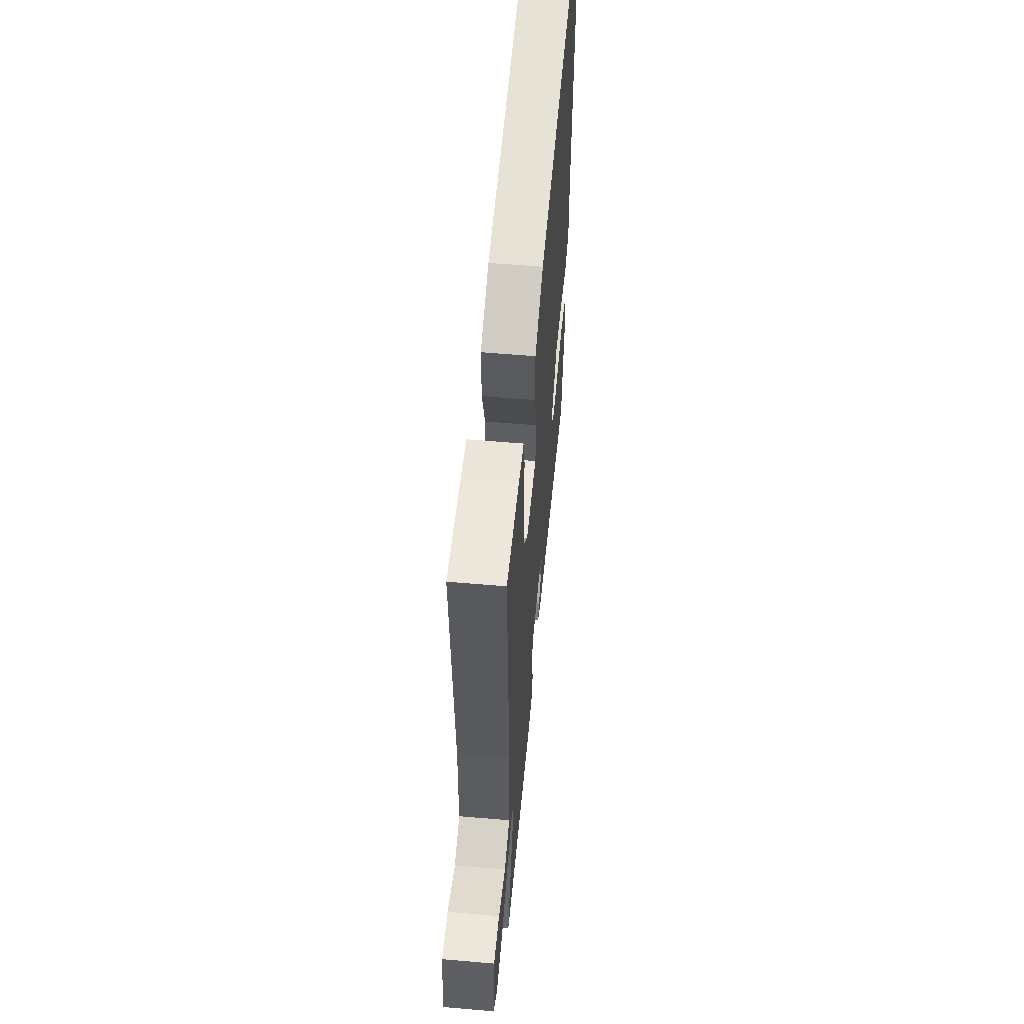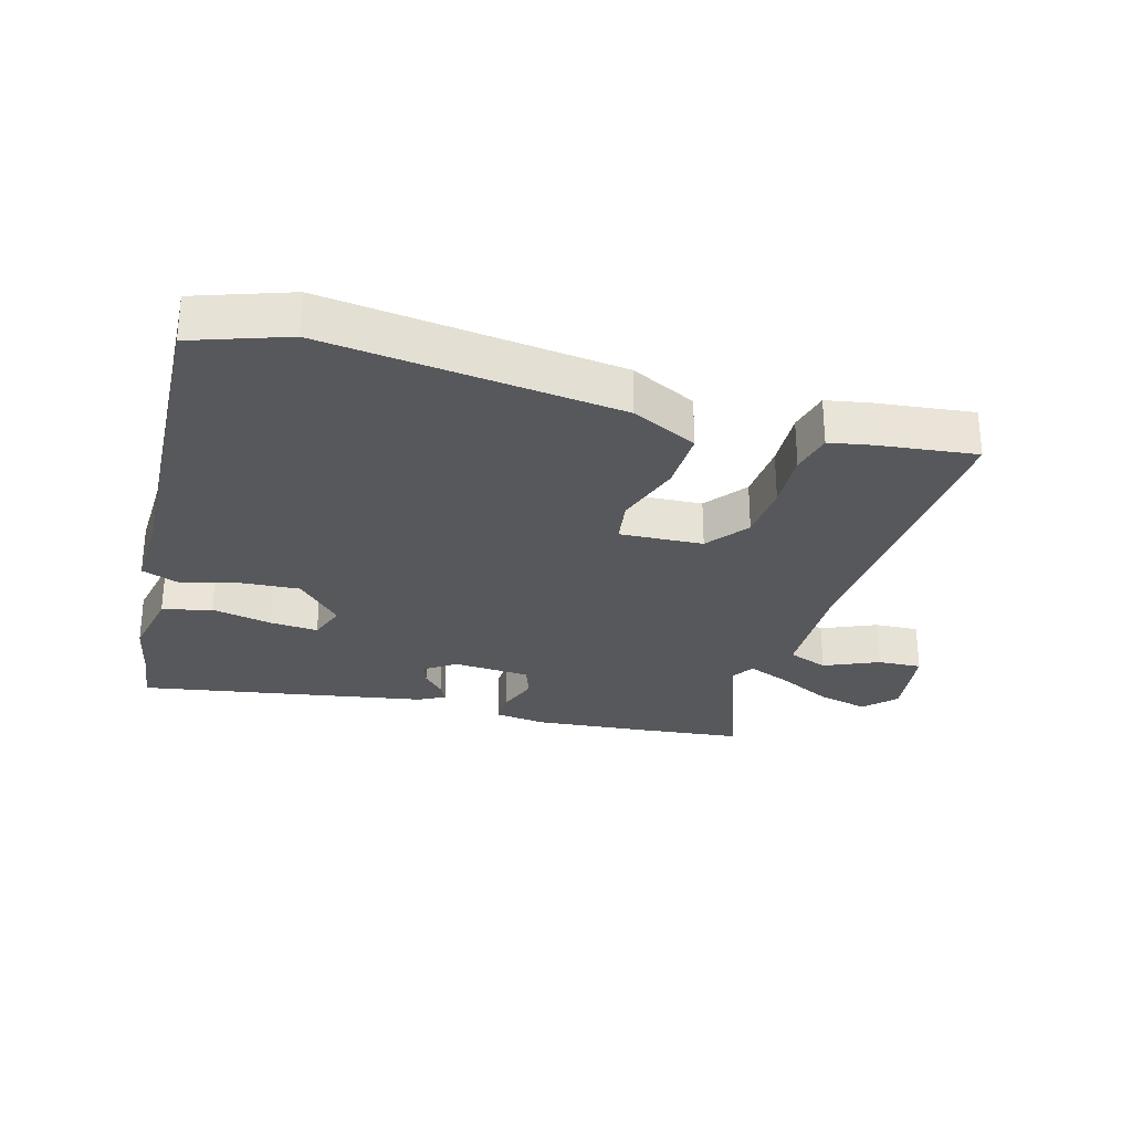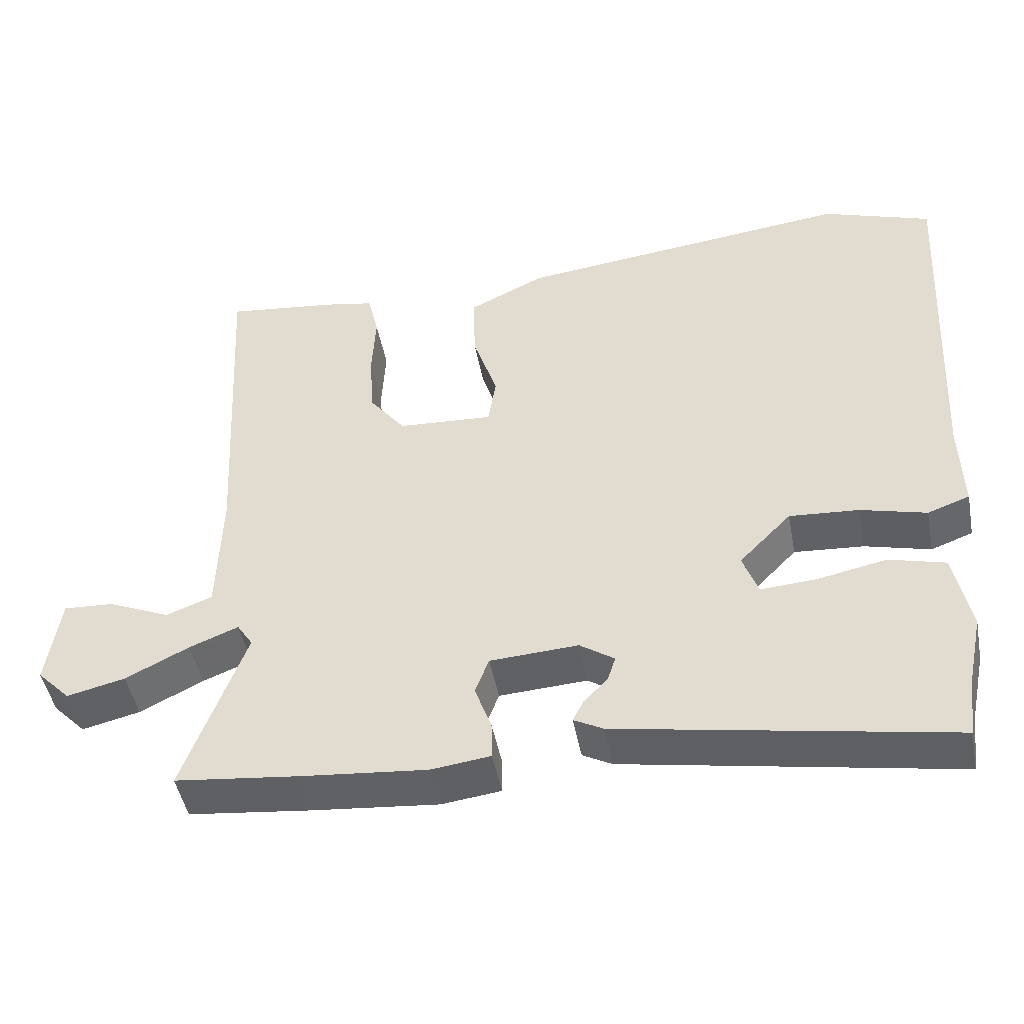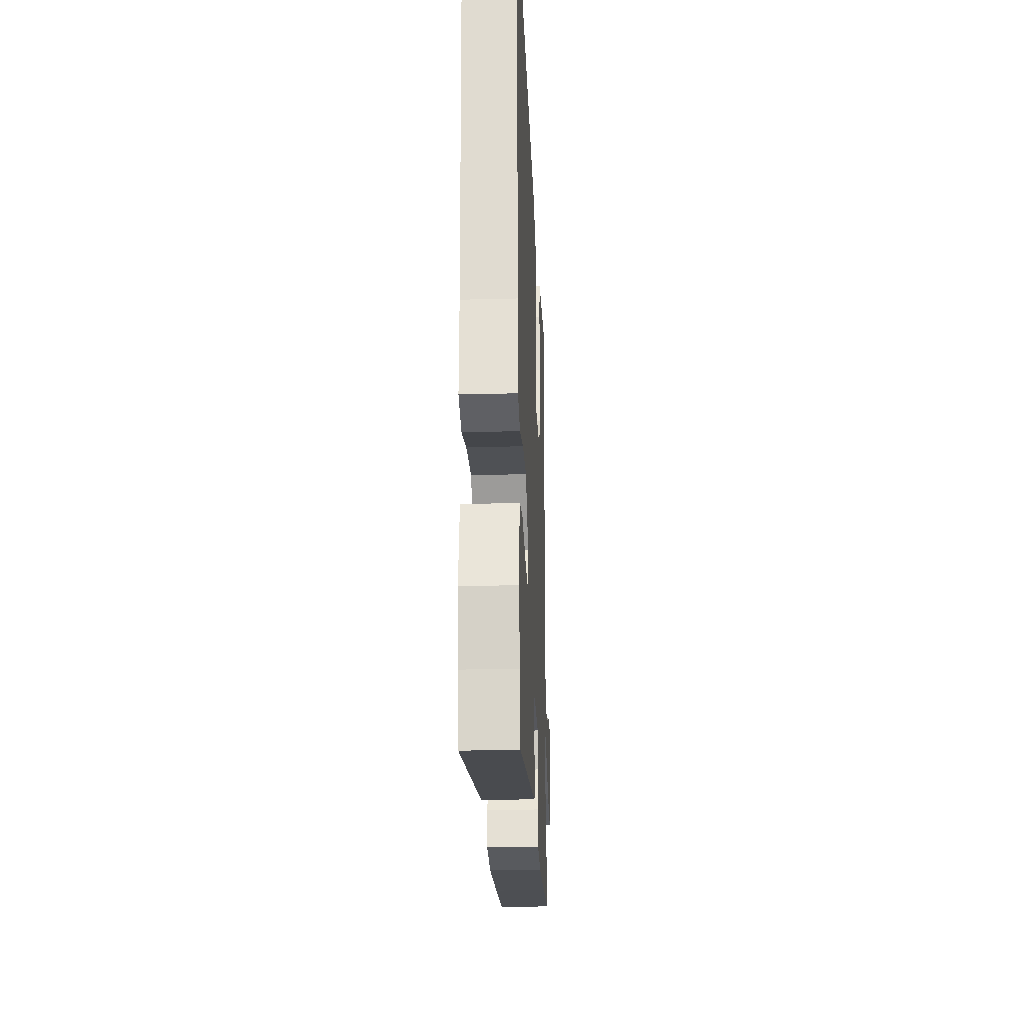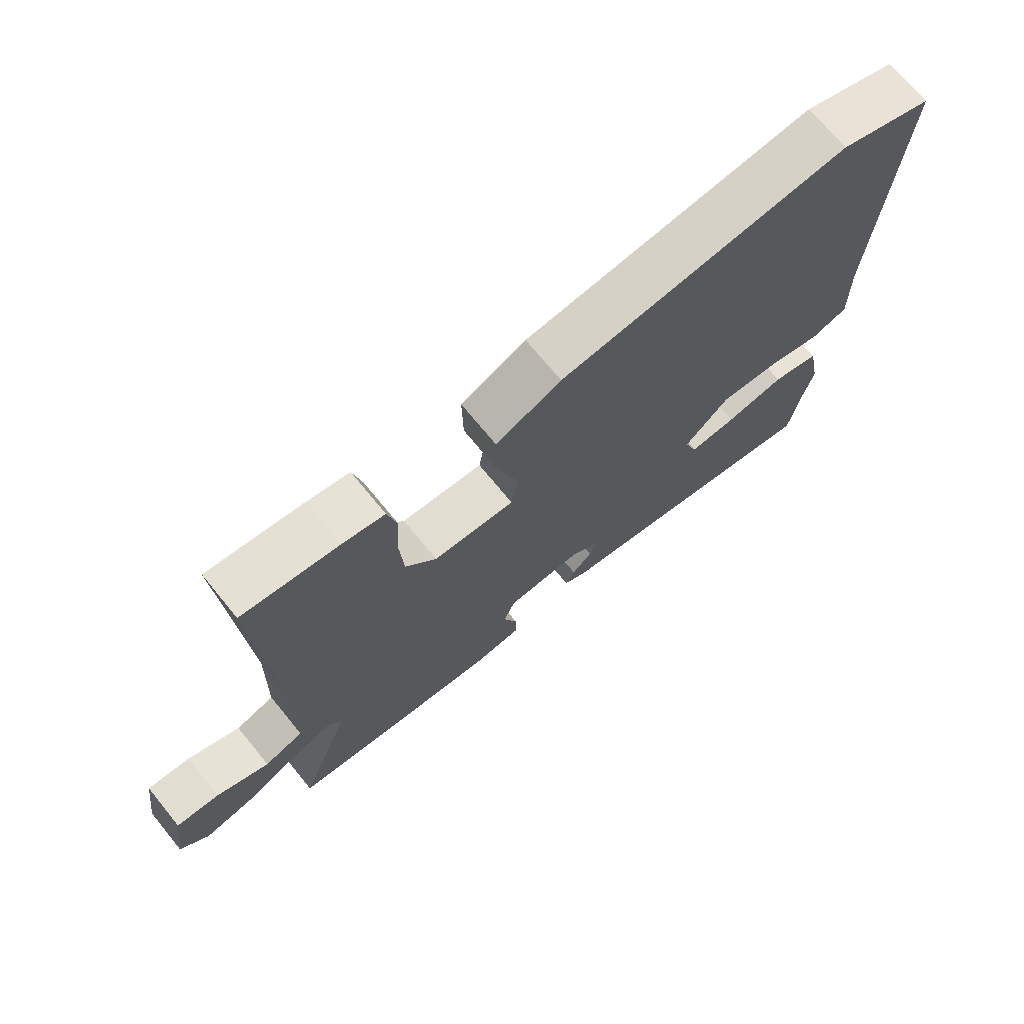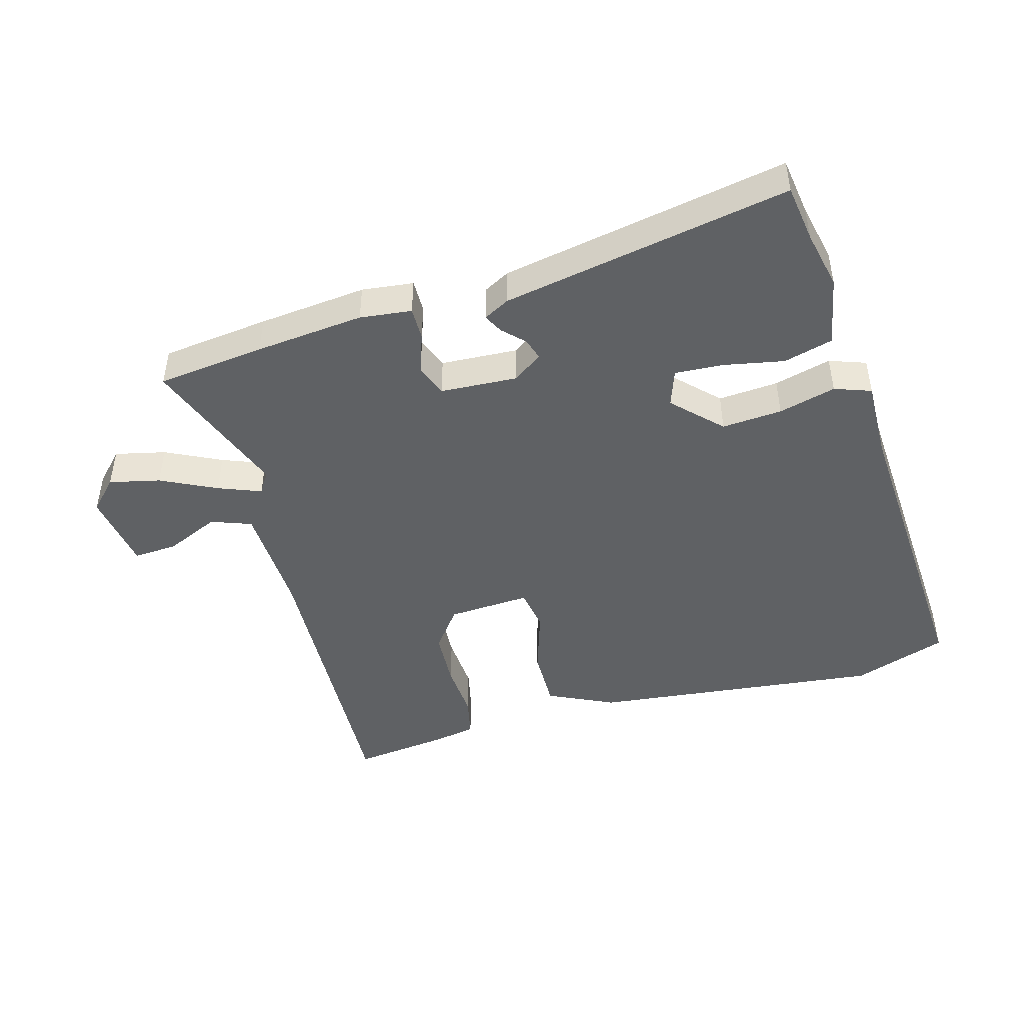
<metadata>
{"format":"obj","ext":"obj","renderer":"f3d","projection":"perspective","resolution":1024,"background":"white","views":[{"elev":56.9,"azim":95.2,"up":"+Z"},{"elev":-28.6,"azim":-16.2,"up":"+Y"},{"elev":-47.2,"azim":-169.2,"up":"+Z"},{"elev":-24.2,"azim":-87.5,"up":"+Z"},{"elev":71.5,"azim":140.7,"up":"+Z"},{"elev":-45.6,"azim":-164.0,"up":"+Y"}]}
</metadata>
<code>
v -0.57 0.07 0.475
v -0.42 0.07 0.528
v 0.046 0.07 0.475
v 0.151 0.07 0.424
v 0.149 0.07 0.326
v 0.115 0.07 0.221
v 0.126 0.07 0.151
v 0.258 0.07 0.159
v 0.308 0.07 0.225
v 0.314 0.07 0.318
v 0.309 0.07 0.411
v 0.324 0.07 0.477
v 0.392 0.07 0.49
v 0.547 0.07 0.509
v 0.52 0.07 0.026
v 0.525 0.07 -0.156
v 0.589 0.07 -0.18
v 0.675 0.07 -0.142
v 0.745 0.07 -0.138
v 0.763 0.07 -0.266
v 0.717 0.07 -0.314
v 0.636 0.07 -0.295
v 0.548 0.07 -0.251
v 0.48 0.07 -0.224
v 0.458 0.07 -0.258
v 0.543 0.07 -0.495
v 0.371 0.07 -0.515
v 0.198 0.07 -0.532
v 0.116 0.07 -0.522
v 0.117 0.07 -0.469
v 0.14 0.07 -0.404
v 0.121 0.07 -0.353
v -0.001 0.07 -0.346
v -0.049 0.07 -0.379
v -0.038 0.07 -0.414
v -0.005 0.07 -0.448
v 0.01 0.07 -0.478
v -0.031 0.07 -0.5
v -0.488 0.07 -0.583
v -0.501 0.07 -0.491
v -0.521 0.07 -0.397
v -0.499 0.07 -0.284
v -0.421 0.07 -0.263
v -0.325 0.07 -0.282
v -0.248 0.07 -0.287
v -0.227 0.07 -0.227
v -0.299 0.07 -0.153
v -0.395 0.07 -0.16
v -0.486 0.07 -0.184
v -0.544 0.07 -0.163
v -0.541 0.07 -0.034
v -0.57 0 0.475
v -0.42 0 0.528
v 0.046 0 0.475
v 0.151 0 0.424
v 0.149 0 0.326
v 0.115 0 0.221
v 0.126 0 0.151
v 0.258 0 0.159
v 0.308 0 0.225
v 0.314 0 0.318
v 0.309 0 0.411
v 0.324 0 0.477
v 0.392 0 0.49
v 0.547 0 0.509
v 0.52 0 0.026
v 0.525 0 -0.156
v 0.589 0 -0.18
v 0.675 0 -0.142
v 0.745 0 -0.138
v 0.763 0 -0.266
v 0.717 0 -0.314
v 0.636 0 -0.295
v 0.548 0 -0.251
v 0.48 0 -0.224
v 0.458 0 -0.258
v 0.543 0 -0.495
v 0.371 0 -0.515
v 0.198 0 -0.532
v 0.116 0 -0.522
v 0.117 0 -0.469
v 0.14 0 -0.404
v 0.121 0 -0.353
v -0.001 0 -0.346
v -0.049 0 -0.379
v -0.038 0 -0.414
v -0.005 0 -0.448
v 0.01 0 -0.478
v -0.031 0 -0.5
v -0.488 0 -0.583
v -0.501 0 -0.491
v -0.521 0 -0.397
v -0.499 0 -0.284
v -0.421 0 -0.263
v -0.325 0 -0.282
v -0.248 0 -0.287
v -0.227 0 -0.227
v -0.299 0 -0.153
v -0.395 0 -0.16
v -0.486 0 -0.184
v -0.544 0 -0.163
v -0.541 0 -0.034
f 48 49 50 51
f 4 5 6
f 3 4 6
f 2 3 6
f 1 2 6
f 51 1 6
f 48 51 6
f 47 48 6
f 46 47 6 7
f 45 46 7 8
f 42 43 44
f 41 42 44
f 40 41 44
f 40 44 45
f 39 40 45
f 38 39 45
f 37 38 45
f 36 37 45
f 35 36 45
f 34 35 45
f 33 34 45 8
f 29 30 31
f 28 29 31
f 27 28 31
f 26 27 31
f 25 26 31
f 24 25 31 32
f 21 22 23
f 20 21 23
f 19 20 23
f 18 19 23
f 17 18 23
f 16 17 23 24
f 33 8 9
f 32 33 9
f 24 32 9
f 16 24 9
f 15 16 9
f 13 14 15
f 12 13 15
f 11 12 15
f 10 11 15
f 9 10 15
f 102 101 100 99
f 57 56 55
f 57 55 54
f 57 54 53
f 57 53 52
f 57 52 102
f 57 102 99
f 57 99 98
f 58 57 98 97
f 59 58 97 96
f 95 94 93
f 95 93 92
f 95 92 91
f 96 95 91
f 96 91 90
f 96 90 89
f 96 89 88
f 96 88 87
f 96 87 86
f 96 86 85
f 59 96 85 84
f 82 81 80
f 82 80 79
f 82 79 78
f 82 78 77
f 82 77 76
f 83 82 76 75
f 74 73 72
f 74 72 71
f 74 71 70
f 74 70 69
f 74 69 68
f 75 74 68 67
f 60 59 84
f 60 84 83
f 60 83 75
f 60 75 67
f 60 67 66
f 66 65 64
f 66 64 63
f 66 63 62
f 66 62 61
f 66 61 60
f 1 52 53 2
f 2 53 54 3
f 3 54 55 4
f 4 55 56 5
f 5 56 57 6
f 6 57 58 7
f 7 58 59 8
f 8 59 60 9
f 9 60 61 10
f 10 61 62 11
f 11 62 63 12
f 12 63 64 13
f 13 64 65 14
f 14 65 66 15
f 15 66 67 16
f 16 67 68 17
f 17 68 69 18
f 18 69 70 19
f 19 70 71 20
f 20 71 72 21
f 21 72 73 22
f 22 73 74 23
f 23 74 75 24
f 24 75 76 25
f 25 76 77 26
f 26 77 78 27
f 27 78 79 28
f 28 79 80 29
f 29 80 81 30
f 30 81 82 31
f 31 82 83 32
f 32 83 84 33
f 33 84 85 34
f 34 85 86 35
f 35 86 87 36
f 36 87 88 37
f 37 88 89 38
f 38 89 90 39
f 39 90 91 40
f 40 91 92 41
f 41 92 93 42
f 42 93 94 43
f 43 94 95 44
f 44 95 96 45
f 45 96 97 46
f 46 97 98 47
f 47 98 99 48
f 48 99 100 49
f 49 100 101 50
f 50 101 102 51
f 51 102 52 1

</code>
